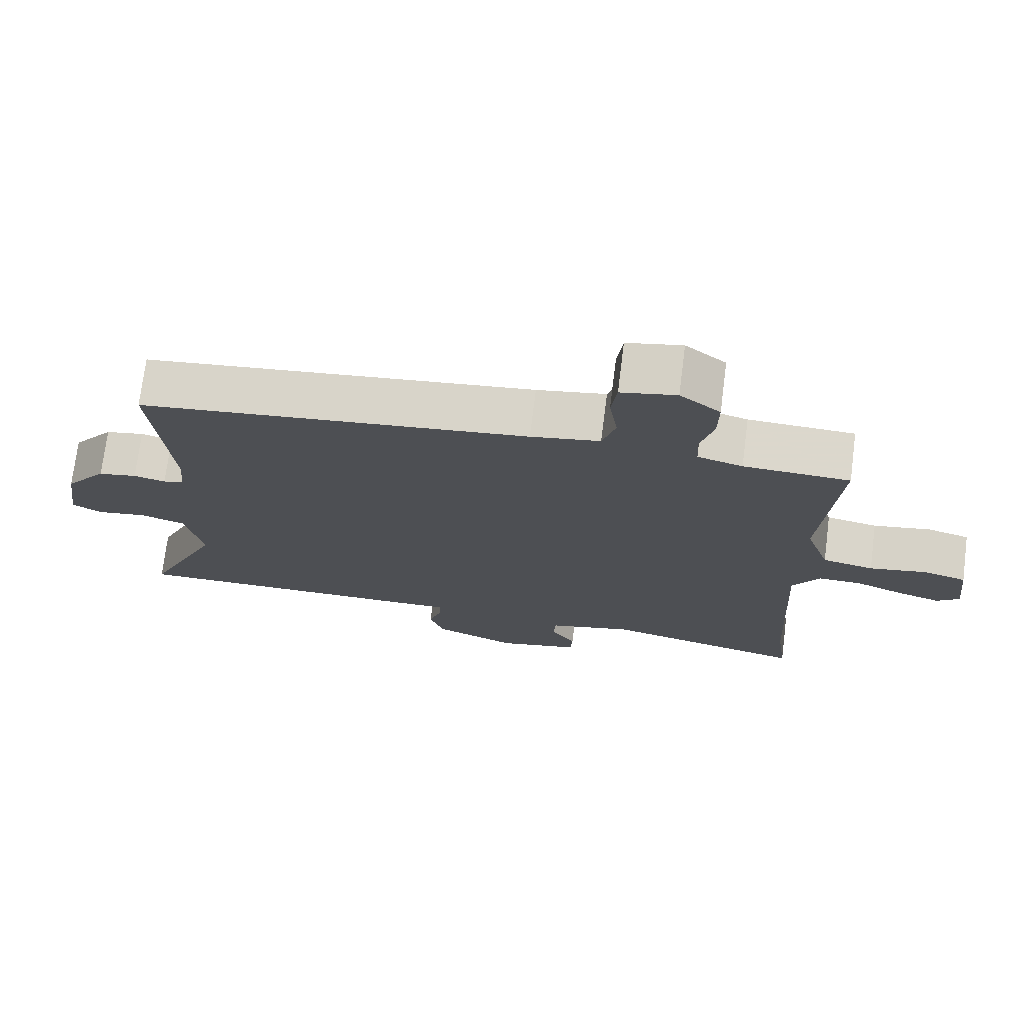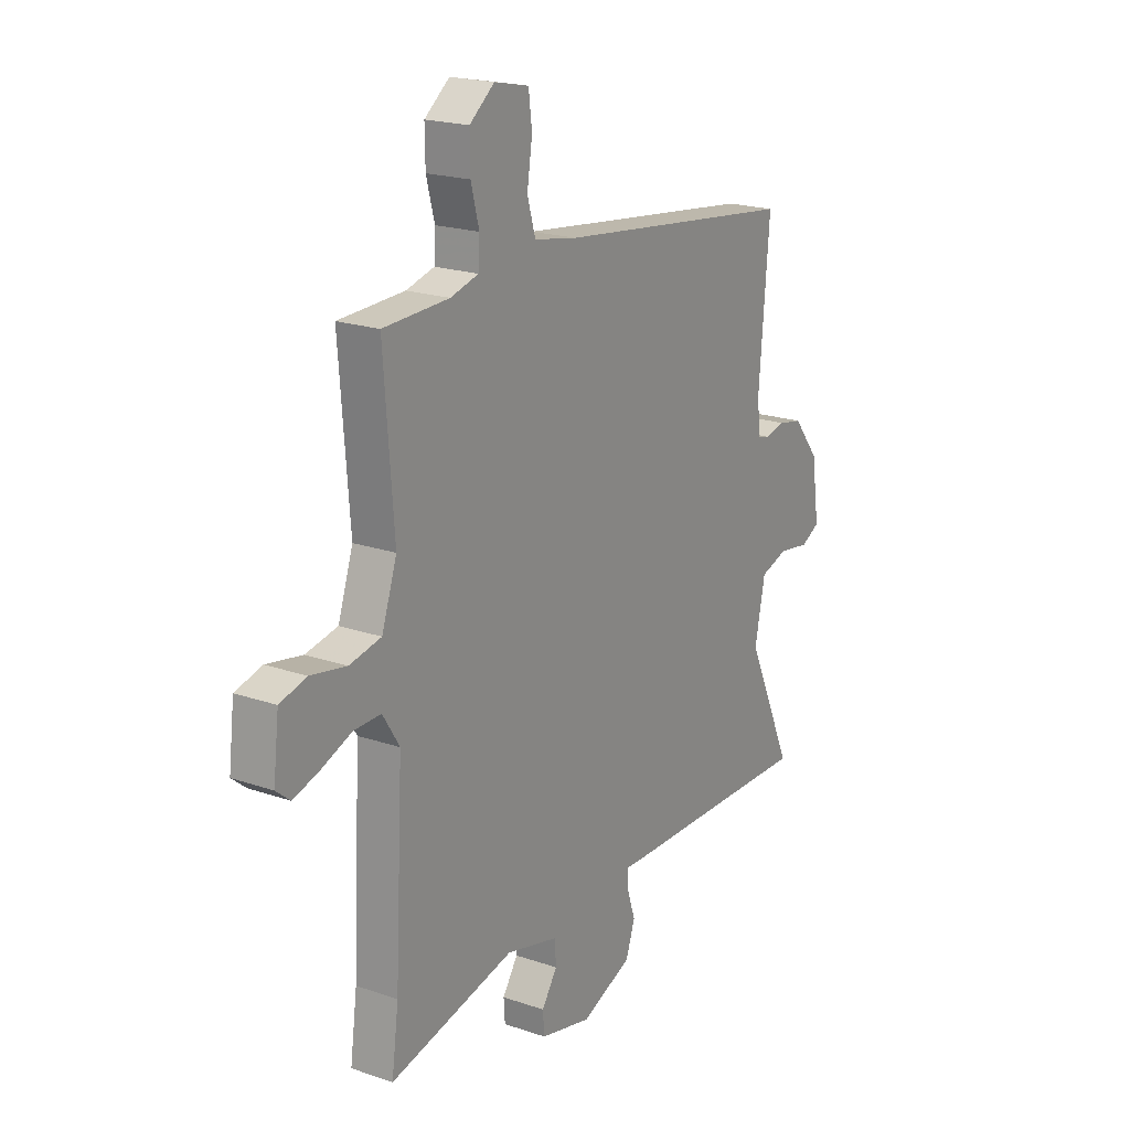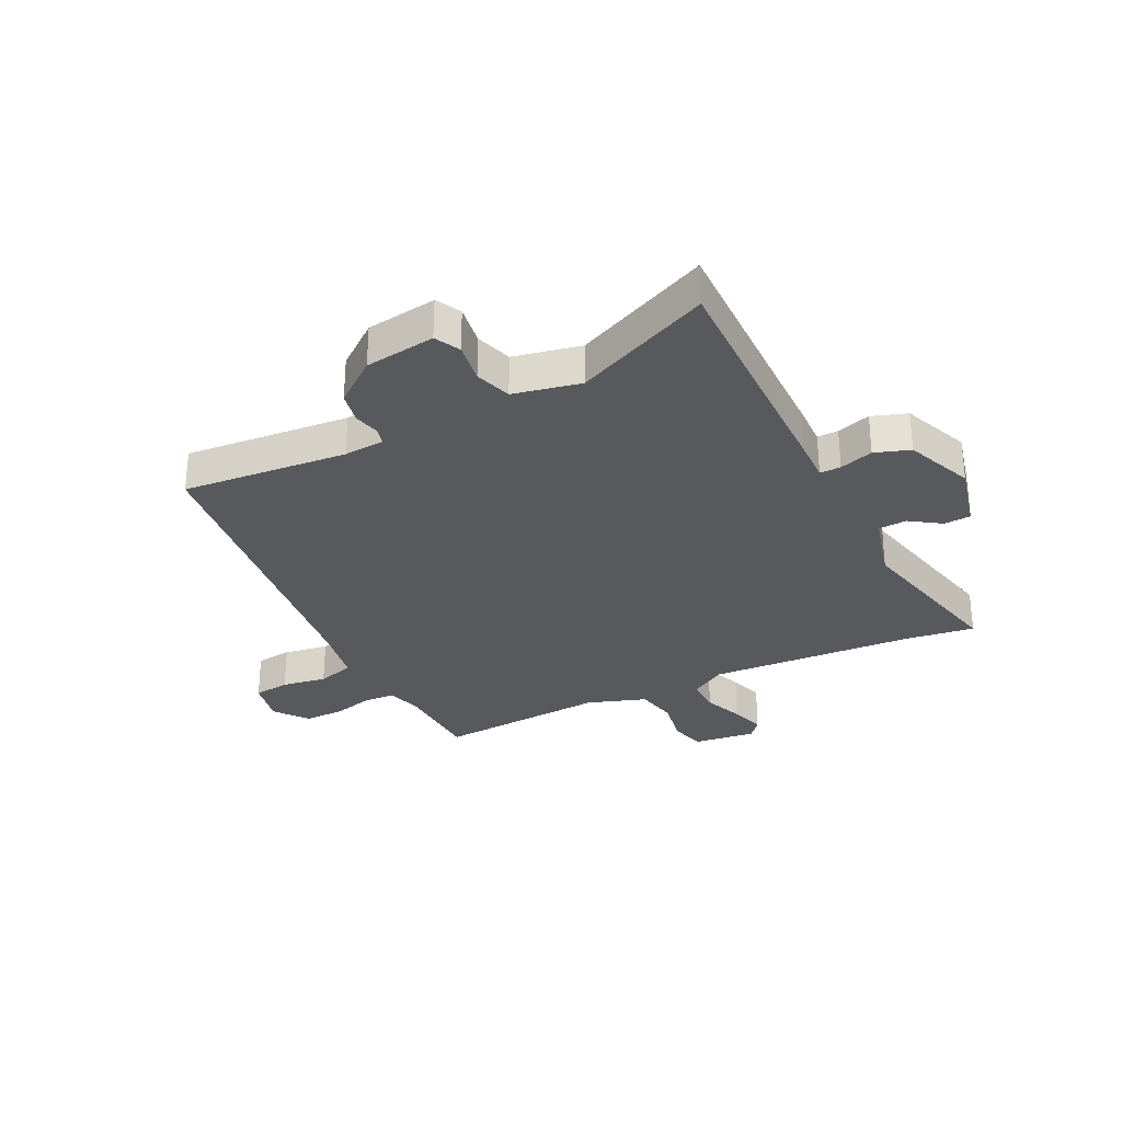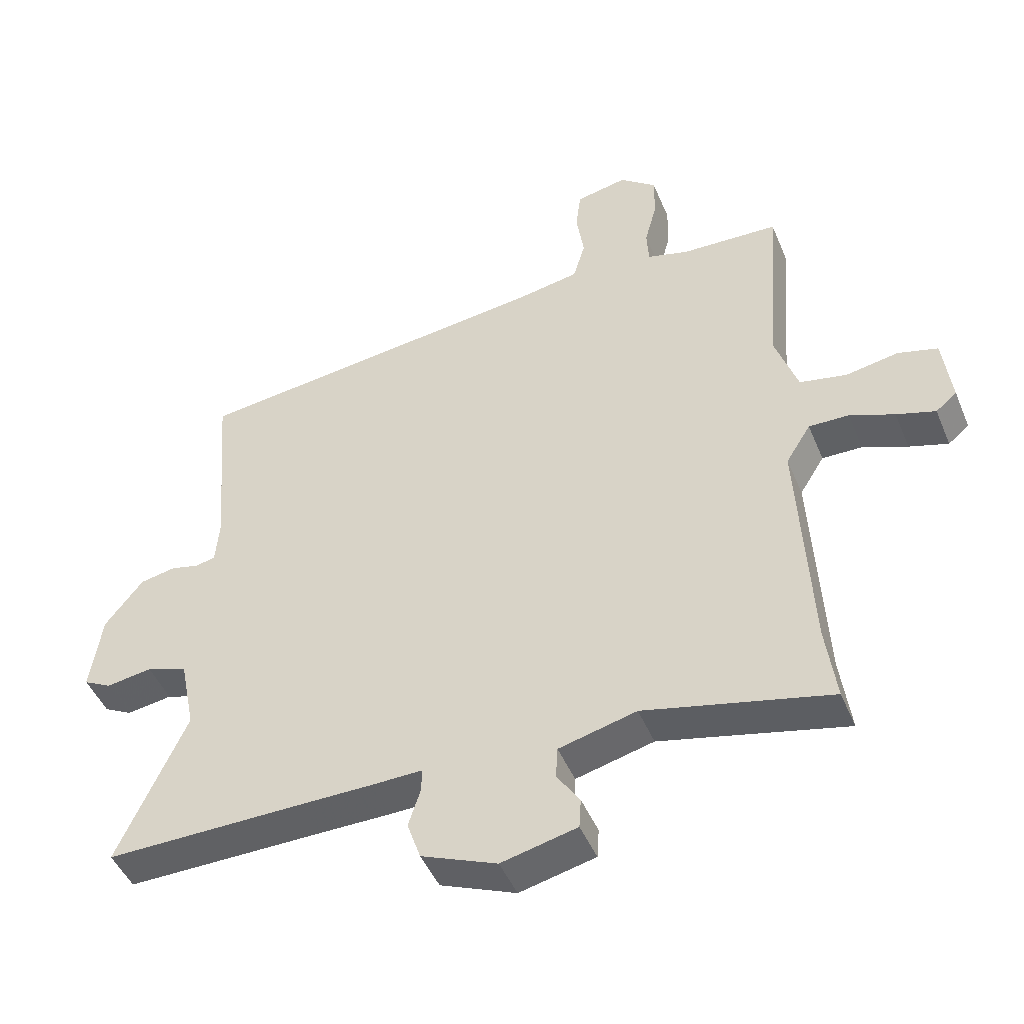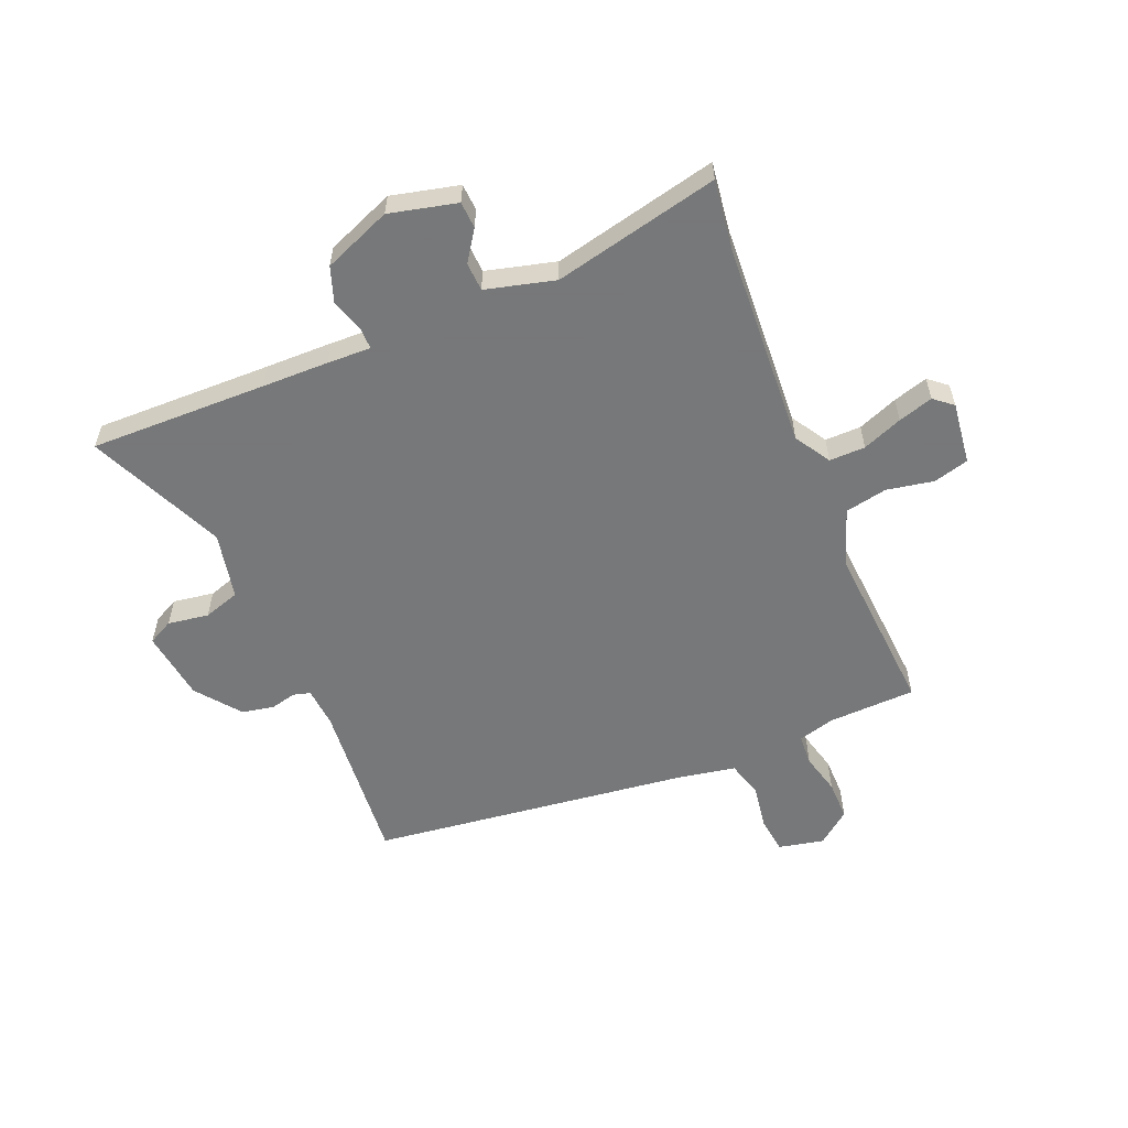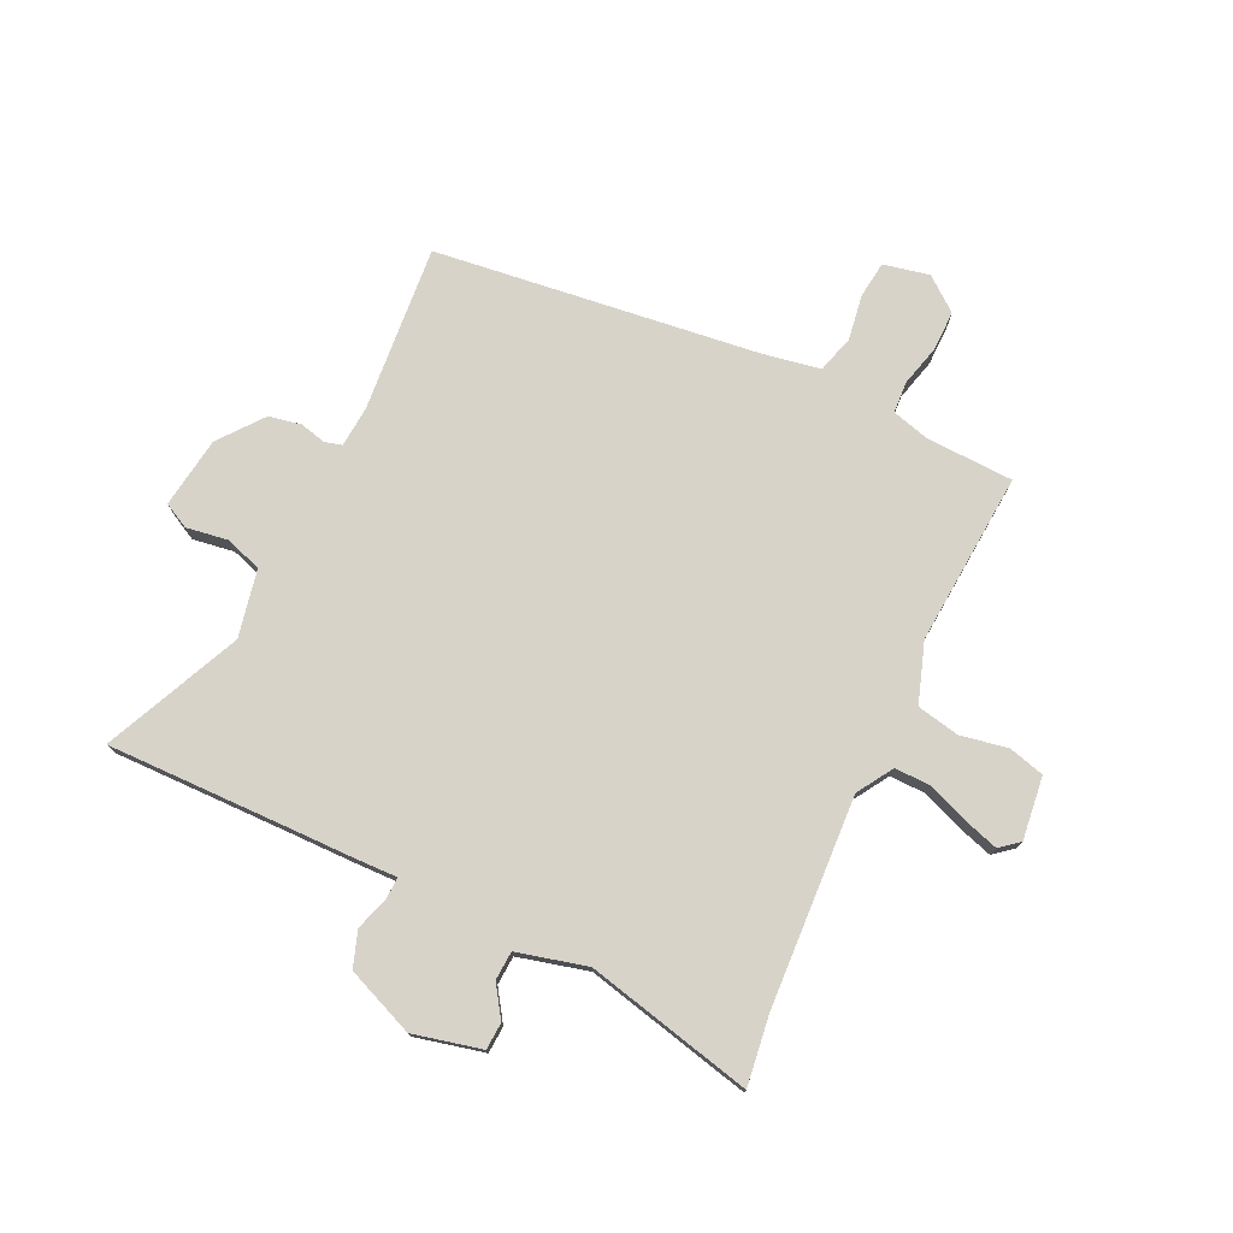
<metadata>
{"format":"obj","ext":"obj","renderer":"f3d","projection":"perspective","resolution":1024,"background":"white","views":[{"elev":73.2,"azim":-172.8,"up":"+Z"},{"elev":20.1,"azim":-57.7,"up":"+Z"},{"elev":-30.1,"azim":116.1,"up":"+Y"},{"elev":-46.7,"azim":-158.0,"up":"+Z"},{"elev":-57.3,"azim":-157.8,"up":"+Y"},{"elev":76.0,"azim":-154.8,"up":"+Y"}]}
</metadata>
<code>
v 0.524 0.07 0.457
v 0.5 0.07 0.166
v 0.506 0.07 0.095
v 0.536 0.07 0.087
v 0.582 0.07 0.098
v 0.638 0.07 0.087
v 0.698 0.07 0.011
v 0.716 0.07 -0.113
v 0.672 0.07 -0.136
v 0.6 0.07 -0.125
v 0.536 0.07 -0.146
v 0.512 0.07 -0.264
v 0.62 0.07 -0.502
v 0.308 0.07 -0.498
v 0.191 0.07 -0.497
v 0.114 0.07 -0.495
v 0.115 0.07 -0.532
v 0.134 0.07 -0.591
v 0.113 0.07 -0.653
v -0.006 0.07 -0.702
v -0.125 0.07 -0.674
v -0.128 0.07 -0.627
v -0.092 0.07 -0.573
v -0.095 0.07 -0.523
v -0.217 0.07 -0.492
v -0.508 0.07 -0.56
v -0.492 0.07 -0.439
v -0.473 0.07 -0.073
v -0.512 0.07 -0.011
v -0.575 0.07 -0.012
v -0.645 0.07 -0.04
v -0.706 0.07 -0.059
v -0.739 0.07 -0.032
v -0.726 0.07 0.078
v -0.664 0.07 0.095
v -0.581 0.07 0.08
v -0.507 0.07 0.095
v -0.472 0.07 0.199
v -0.495 0.07 0.501
v -0.342 0.07 0.507
v -0.277 0.07 0.525
v -0.274 0.07 0.58
v -0.293 0.07 0.652
v -0.294 0.07 0.722
v -0.236 0.07 0.768
v -0.156 0.07 0.751
v -0.148 0.07 0.687
v -0.16 0.07 0.608
v -0.141 0.07 0.543
v -0.041 0.07 0.525
v 0.524 0 0.457
v 0.5 0 0.166
v 0.506 0 0.095
v 0.536 0 0.087
v 0.582 0 0.098
v 0.638 0 0.087
v 0.698 0 0.011
v 0.716 0 -0.113
v 0.672 0 -0.136
v 0.6 0 -0.125
v 0.536 0 -0.146
v 0.512 0 -0.264
v 0.62 0 -0.502
v 0.308 0 -0.498
v 0.191 0 -0.497
v 0.114 0 -0.495
v 0.115 0 -0.532
v 0.134 0 -0.591
v 0.113 0 -0.653
v -0.006 0 -0.702
v -0.125 0 -0.674
v -0.128 0 -0.627
v -0.092 0 -0.573
v -0.095 0 -0.523
v -0.217 0 -0.492
v -0.508 0 -0.56
v -0.492 0 -0.439
v -0.473 0 -0.073
v -0.512 0 -0.011
v -0.575 0 -0.012
v -0.645 0 -0.04
v -0.706 0 -0.059
v -0.739 0 -0.032
v -0.726 0 0.078
v -0.664 0 0.095
v -0.581 0 0.08
v -0.507 0 0.095
v -0.472 0 0.199
v -0.495 0 0.501
v -0.342 0 0.507
v -0.277 0 0.525
v -0.274 0 0.58
v -0.293 0 0.652
v -0.294 0 0.722
v -0.236 0 0.768
v -0.156 0 0.751
v -0.148 0 0.687
v -0.16 0 0.608
v -0.141 0 0.543
v -0.041 0 0.525
f 45 46 47 48
f 45 48 49
f 42 43 44 45
f 41 42 45 49
f 40 41 49 50
f 38 39 40
f 37 38 40 50
f 33 34 35 36
f 33 36 37
f 30 31 32 33
f 30 33 37
f 29 30 37 50
f 25 26 27
f 25 27 28
f 24 25 28
f 20 21 22 23
f 20 23 24
f 17 18 19 20
f 16 17 20 24
f 14 15 16
f 12 13 14 16
f 11 12 16 24
f 7 8 9 10
f 7 10 11
f 4 5 6 7
f 3 4 7 11
f 29 50 1 2
f 28 29 2 3
f 3 11 24 28
f 98 97 96 95
f 99 98 95
f 95 94 93 92
f 99 95 92 91
f 100 99 91 90
f 90 89 88
f 100 90 88 87
f 86 85 84 83
f 87 86 83
f 83 82 81 80
f 87 83 80
f 100 87 80 79
f 77 76 75
f 78 77 75
f 78 75 74
f 73 72 71 70
f 74 73 70
f 70 69 68 67
f 74 70 67 66
f 66 65 64
f 66 64 63 62
f 74 66 62 61
f 60 59 58 57
f 61 60 57
f 57 56 55 54
f 61 57 54 53
f 52 51 100 79
f 53 52 79 78
f 78 74 61 53
f 1 51 52 2
f 2 52 53 3
f 3 53 54 4
f 4 54 55 5
f 5 55 56 6
f 6 56 57 7
f 7 57 58 8
f 8 58 59 9
f 9 59 60 10
f 10 60 61 11
f 11 61 62 12
f 12 62 63 13
f 13 63 64 14
f 14 64 65 15
f 15 65 66 16
f 16 66 67 17
f 17 67 68 18
f 18 68 69 19
f 19 69 70 20
f 20 70 71 21
f 21 71 72 22
f 22 72 73 23
f 23 73 74 24
f 24 74 75 25
f 25 75 76 26
f 26 76 77 27
f 27 77 78 28
f 28 78 79 29
f 29 79 80 30
f 30 80 81 31
f 31 81 82 32
f 32 82 83 33
f 33 83 84 34
f 34 84 85 35
f 35 85 86 36
f 36 86 87 37
f 37 87 88 38
f 38 88 89 39
f 39 89 90 40
f 40 90 91 41
f 41 91 92 42
f 42 92 93 43
f 43 93 94 44
f 44 94 95 45
f 45 95 96 46
f 46 96 97 47
f 47 97 98 48
f 48 98 99 49
f 49 99 100 50
f 50 100 51 1

</code>
